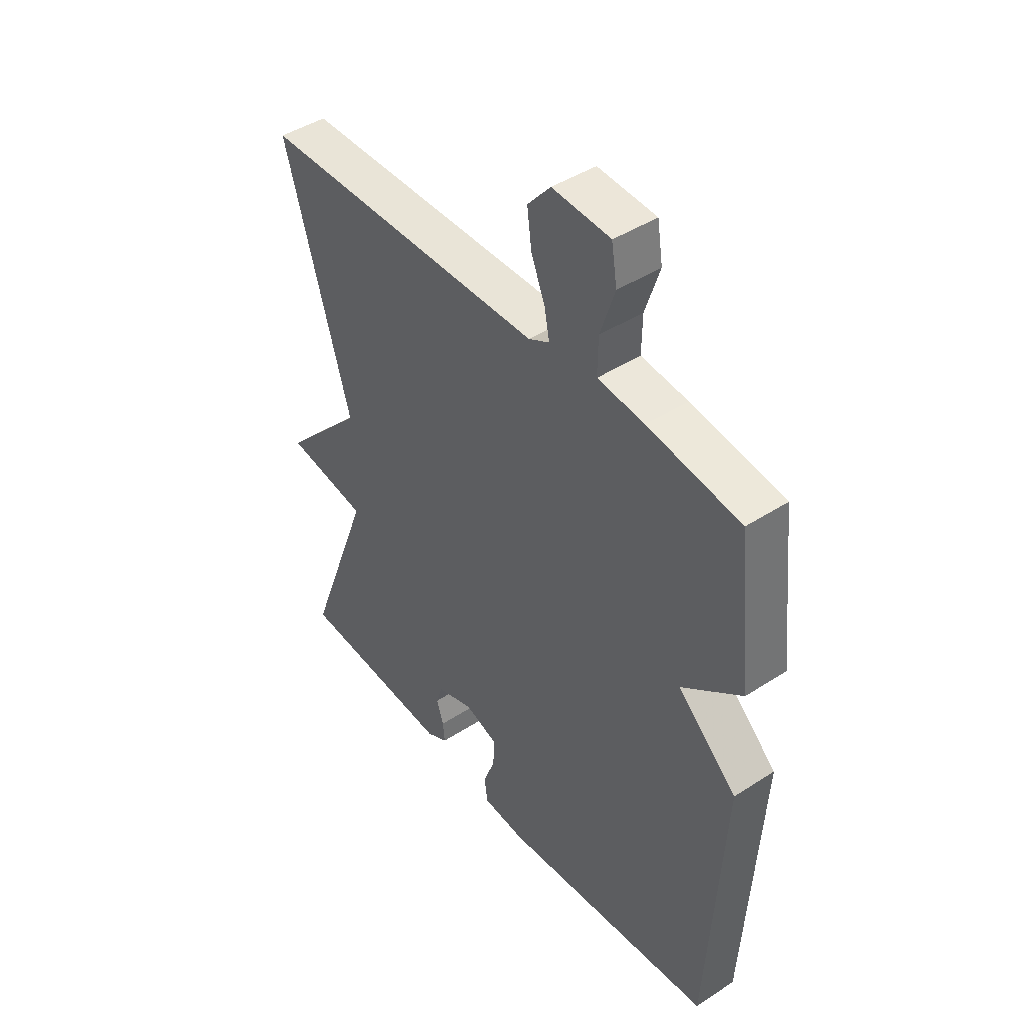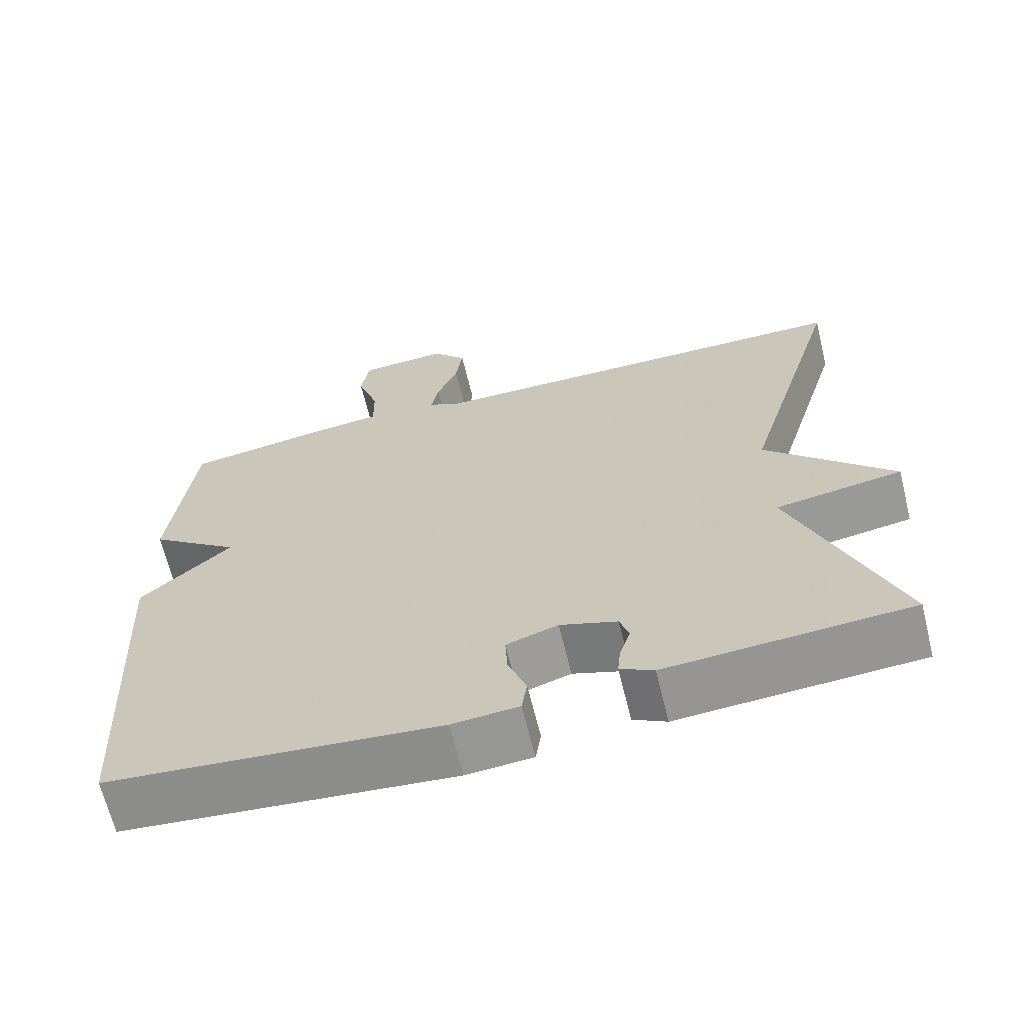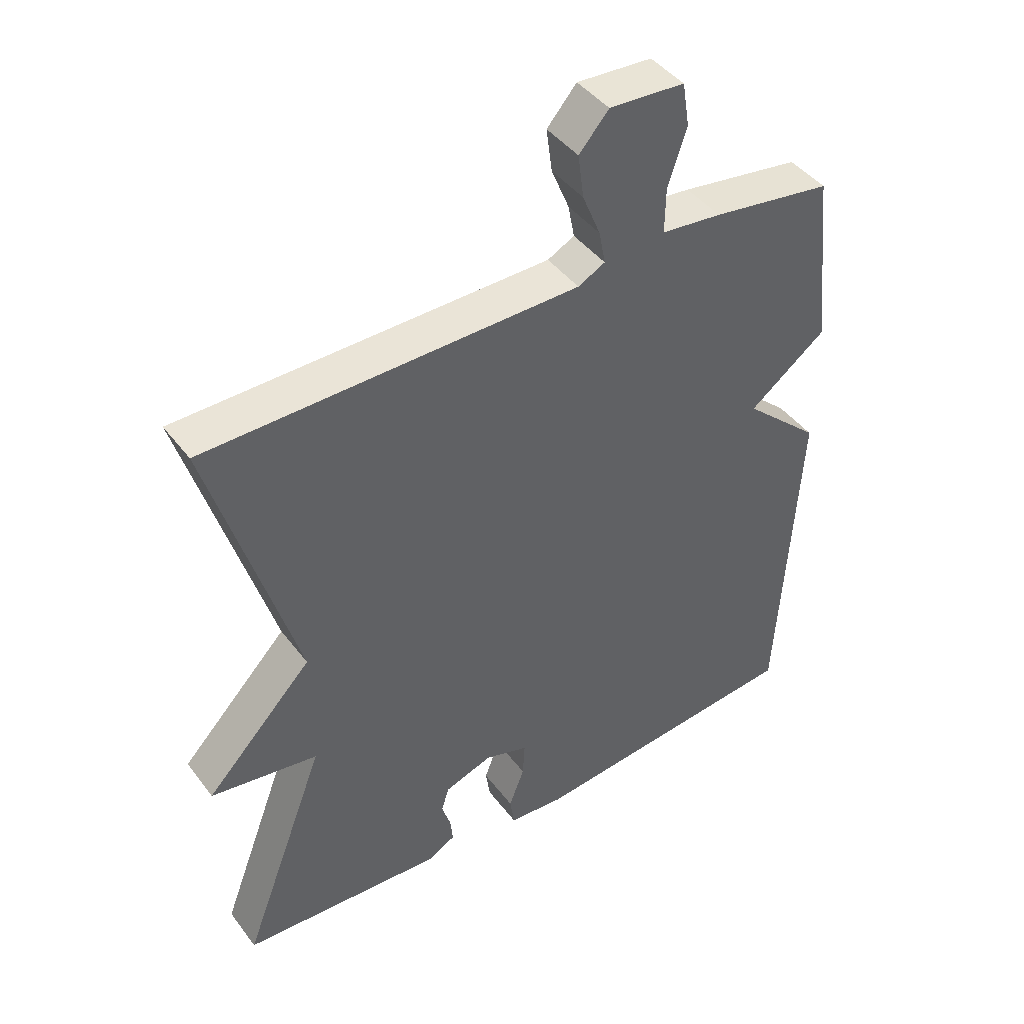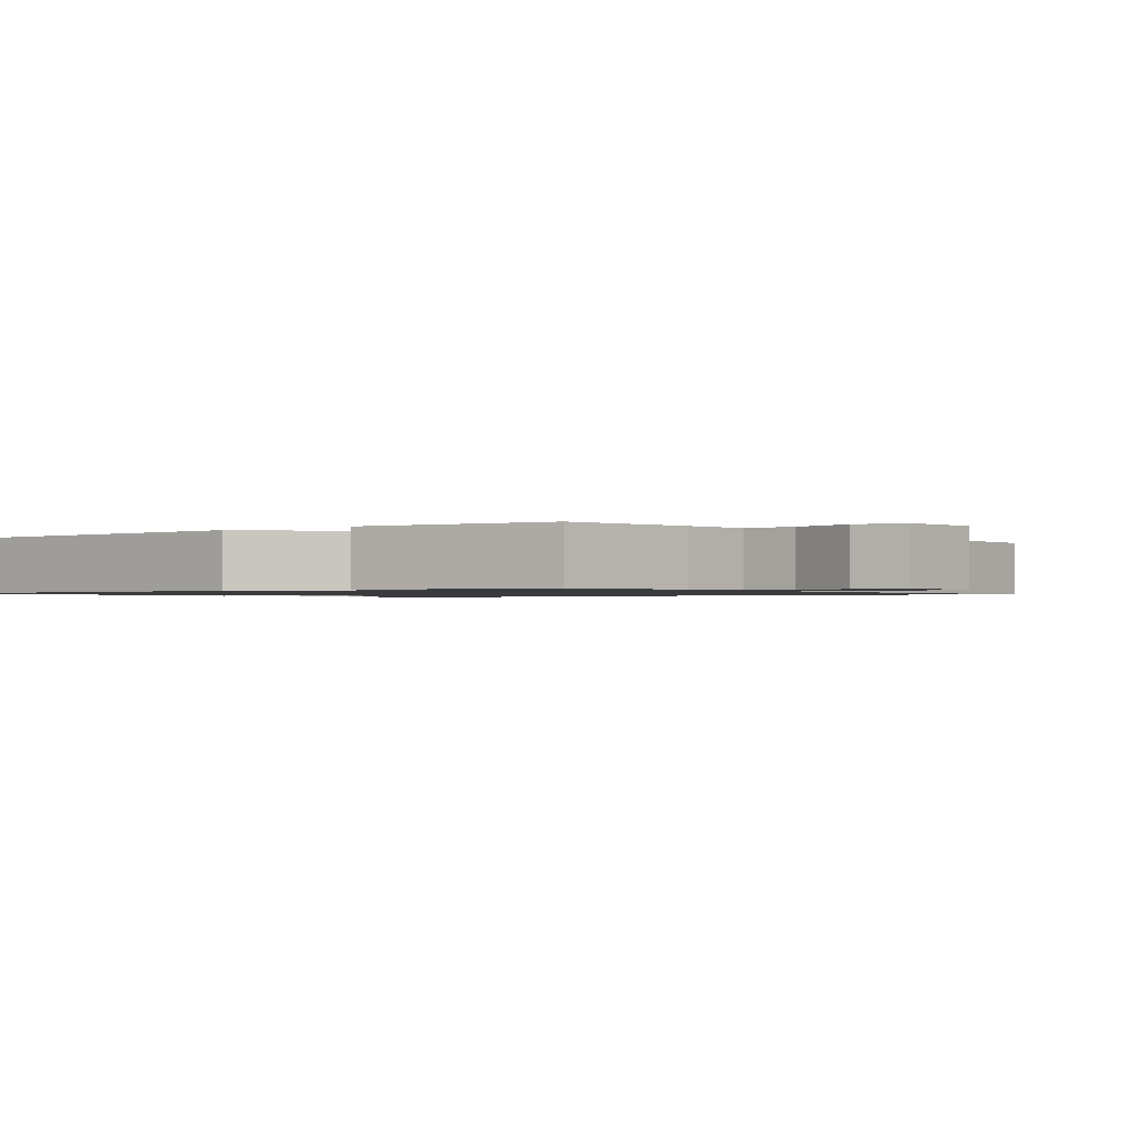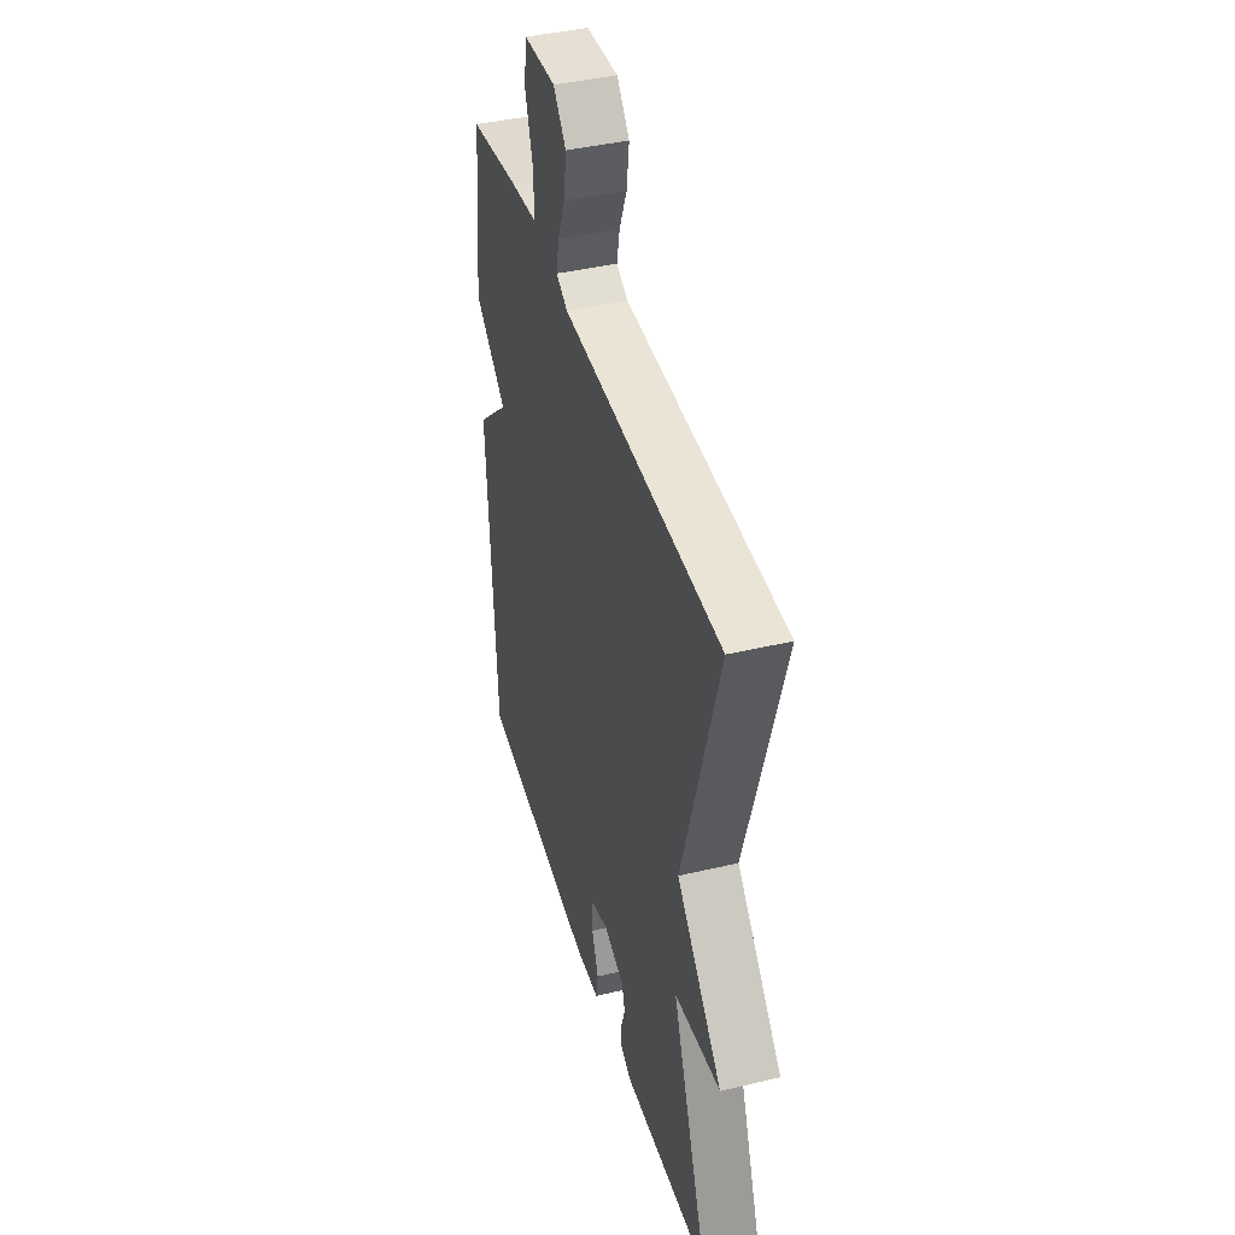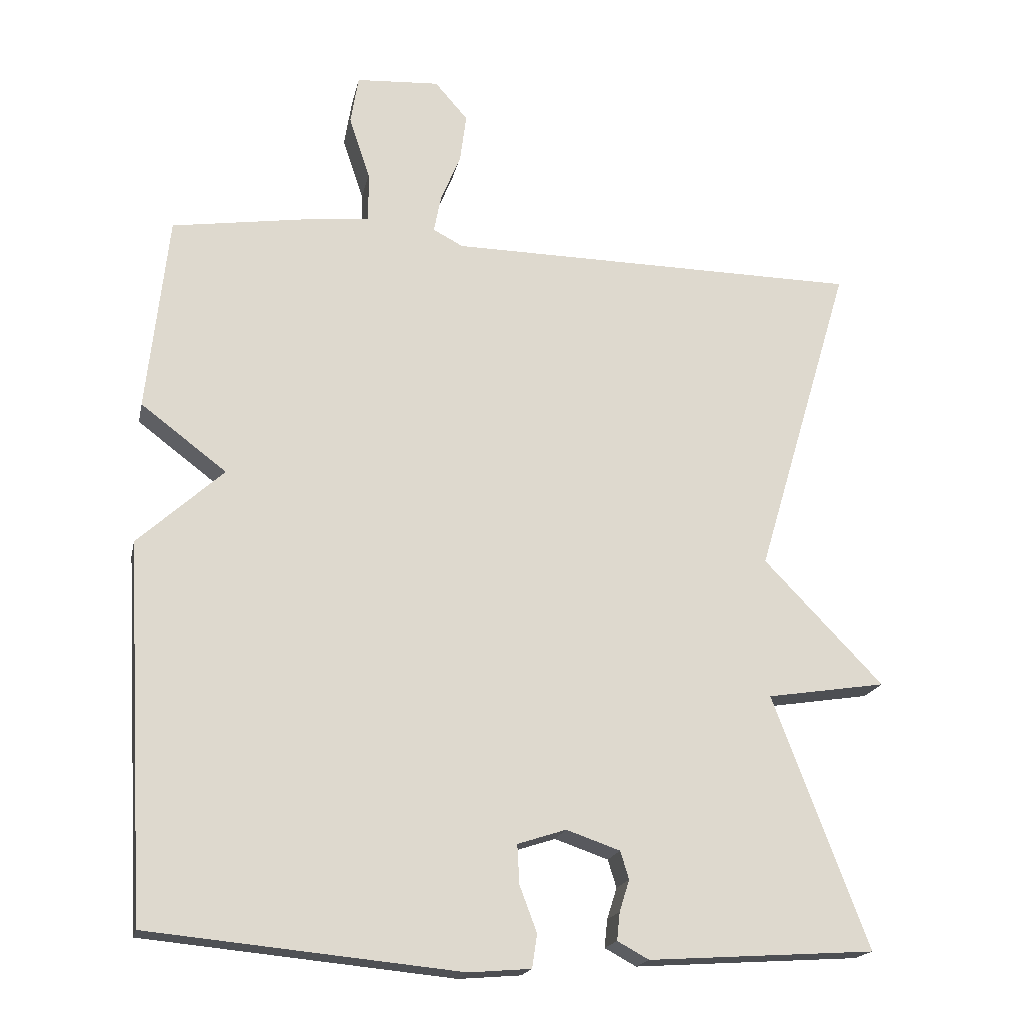
<metadata>
{"format":"obj","ext":"obj","renderer":"f3d","projection":"perspective","resolution":1024,"background":"white","views":[{"elev":44.2,"azim":-127.1,"up":"+Z"},{"elev":-66.3,"azim":13.8,"up":"+Z"},{"elev":43.7,"azim":145.7,"up":"+Z"},{"elev":-1.1,"azim":-52.2,"up":"+Y"},{"elev":41.6,"azim":74.0,"up":"+Z"},{"elev":-18.6,"azim":-11.7,"up":"+Z"}]}
</metadata>
<code>
v 0.5 0.07 -0.5
v 0.183 0.07 -0.52
v 0.139 0.07 -0.496
v 0.143 0.07 -0.457
v 0.157 0.07 -0.413
v 0.145 0.07 -0.374
v 0.07 0.07 -0.348
v 0.002 0.07 -0.37
v 0.005 0.07 -0.425
v 0.029 0.07 -0.489
v 0.022 0.07 -0.536
v -0.065 0.07 -0.543
v -0.5 0.07 -0.5
v -0.53 0.07 0.024
v -0.41 0.07 0.133
v -0.53 0.07 0.224
v -0.5 0.07 0.5
v -0.313 0.07 0.528
v -0.219 0.07 0.538
v -0.22 0.07 0.608
v -0.249 0.07 0.696
v -0.238 0.07 0.764
v -0.121 0.07 0.771
v -0.075 0.07 0.718
v -0.084 0.07 0.65
v -0.112 0.07 0.582
v -0.122 0.07 0.53
v -0.08 0.07 0.508
v 0.5 0.07 0.5
v 0.367 0.07 0.053
v 0.534 0.07 -0.121
v 0.367 0.07 -0.147
v 0.5 0 -0.5
v 0.183 0 -0.52
v 0.139 0 -0.496
v 0.143 0 -0.457
v 0.157 0 -0.413
v 0.145 0 -0.374
v 0.07 0 -0.348
v 0.002 0 -0.37
v 0.005 0 -0.425
v 0.029 0 -0.489
v 0.022 0 -0.536
v -0.065 0 -0.543
v -0.5 0 -0.5
v -0.53 0 0.024
v -0.41 0 0.133
v -0.53 0 0.224
v -0.5 0 0.5
v -0.313 0 0.528
v -0.219 0 0.538
v -0.22 0 0.608
v -0.249 0 0.696
v -0.238 0 0.764
v -0.121 0 0.771
v -0.075 0 0.718
v -0.084 0 0.65
v -0.112 0 0.582
v -0.122 0 0.53
v -0.08 0 0.508
v 0.5 0 0.5
v 0.367 0 0.053
v 0.534 0 -0.121
v 0.367 0 -0.147
f 30 31 32
f 28 29 30
f 27 28 30 32
f 24 25 26
f 23 24 26
f 22 23 26
f 21 22 26
f 20 21 26
f 19 20 26 27
f 27 32 1
f 19 27 1
f 18 19 1
f 17 18 1
f 16 17 1
f 15 16 1
f 13 14 15
f 12 13 15
f 11 12 15
f 10 11 15
f 9 10 15
f 3 4 5
f 2 3 5
f 1 2 5
f 1 5 6
f 15 1 6
f 8 9 15
f 7 8 15
f 6 7 15
f 64 63 62
f 62 61 60
f 64 62 60 59
f 58 57 56
f 58 56 55
f 58 55 54
f 58 54 53
f 58 53 52
f 59 58 52 51
f 33 64 59
f 33 59 51
f 33 51 50
f 33 50 49
f 33 49 48
f 33 48 47
f 47 46 45
f 47 45 44
f 47 44 43
f 47 43 42
f 47 42 41
f 37 36 35
f 37 35 34
f 37 34 33
f 38 37 33
f 38 33 47
f 47 41 40
f 47 40 39
f 47 39 38
f 1 33 34 2
f 2 34 35 3
f 3 35 36 4
f 4 36 37 5
f 5 37 38 6
f 6 38 39 7
f 7 39 40 8
f 8 40 41 9
f 9 41 42 10
f 10 42 43 11
f 11 43 44 12
f 12 44 45 13
f 13 45 46 14
f 14 46 47 15
f 15 47 48 16
f 16 48 49 17
f 17 49 50 18
f 18 50 51 19
f 19 51 52 20
f 20 52 53 21
f 21 53 54 22
f 22 54 55 23
f 23 55 56 24
f 24 56 57 25
f 25 57 58 26
f 26 58 59 27
f 27 59 60 28
f 28 60 61 29
f 29 61 62 30
f 30 62 63 31
f 31 63 64 32
f 32 64 33 1

</code>
